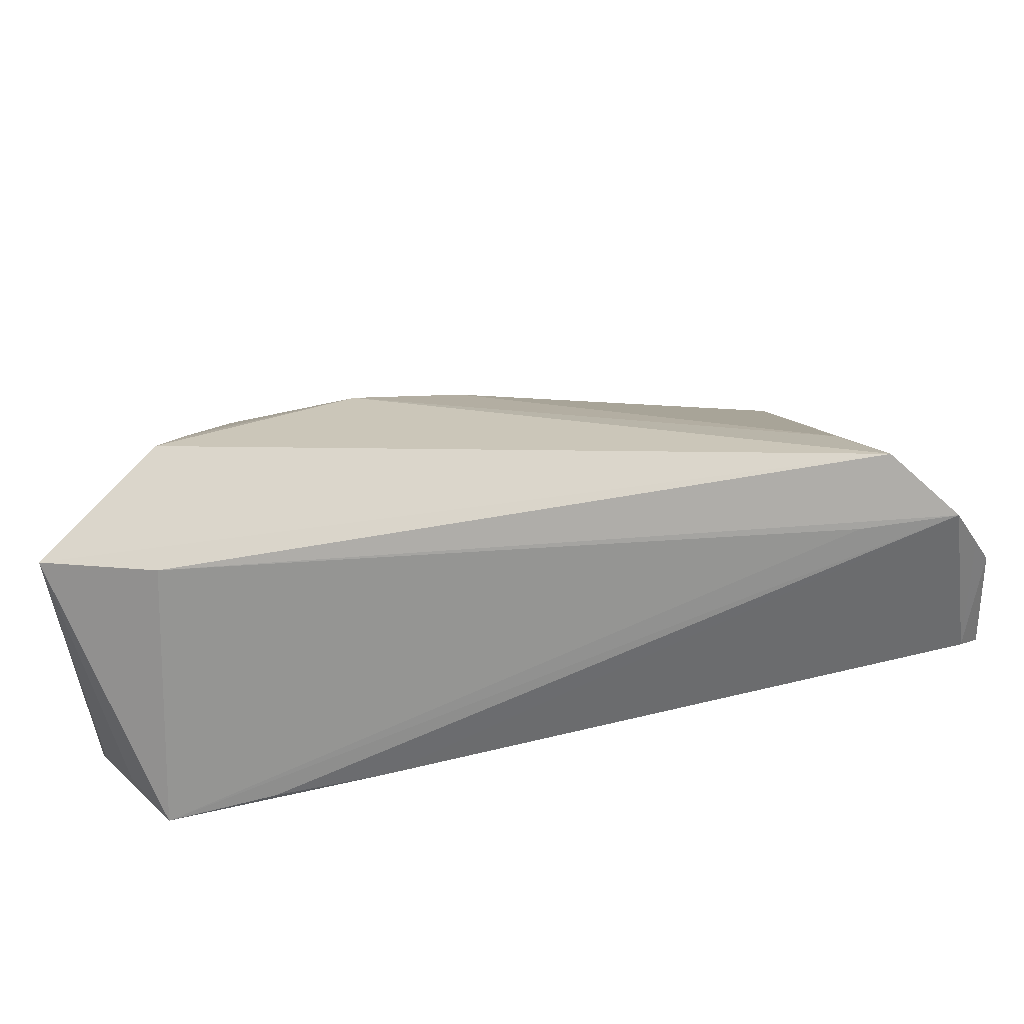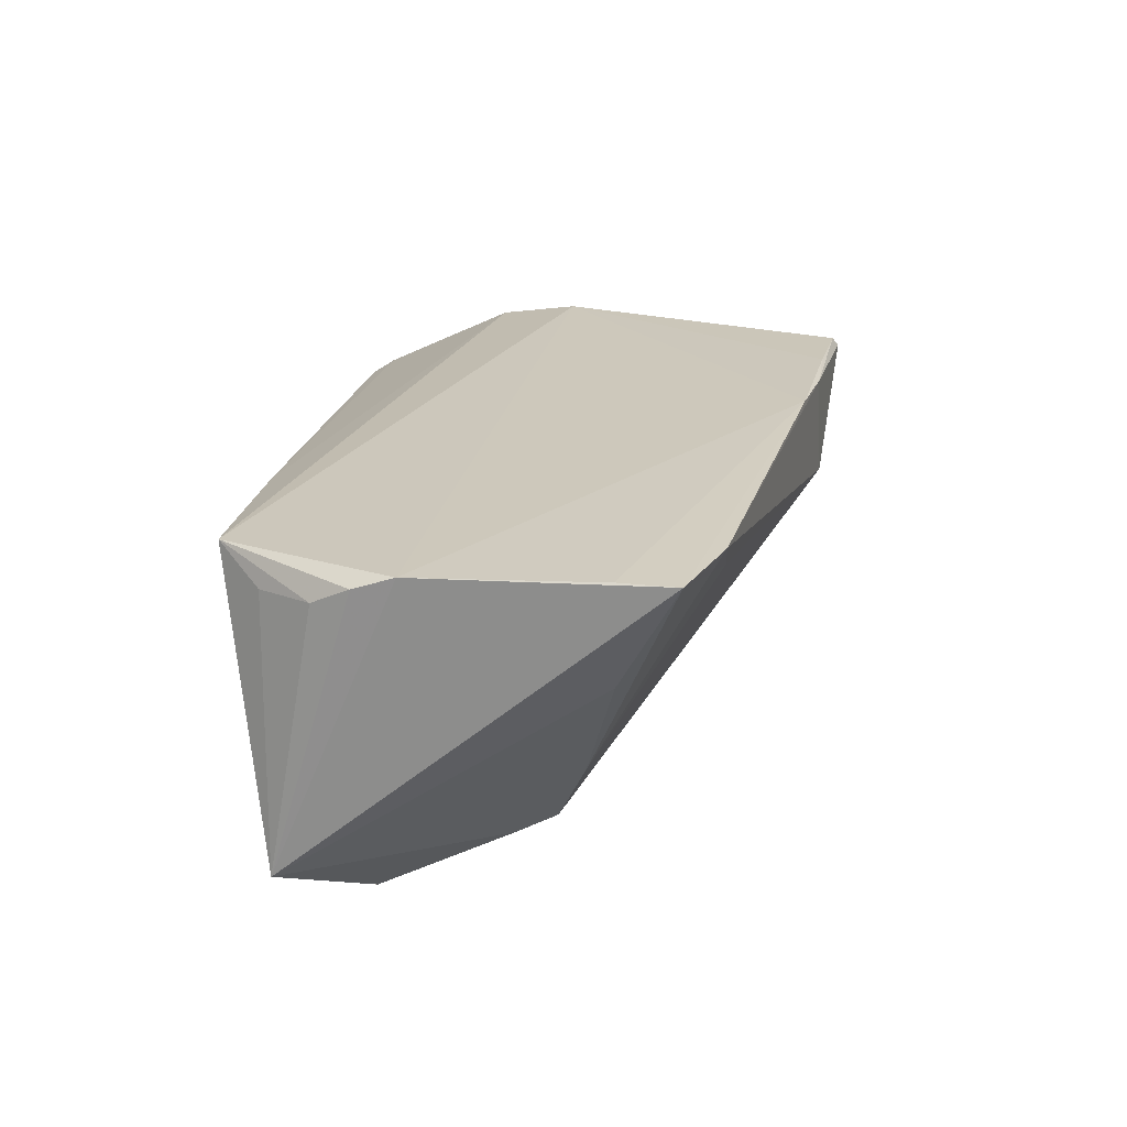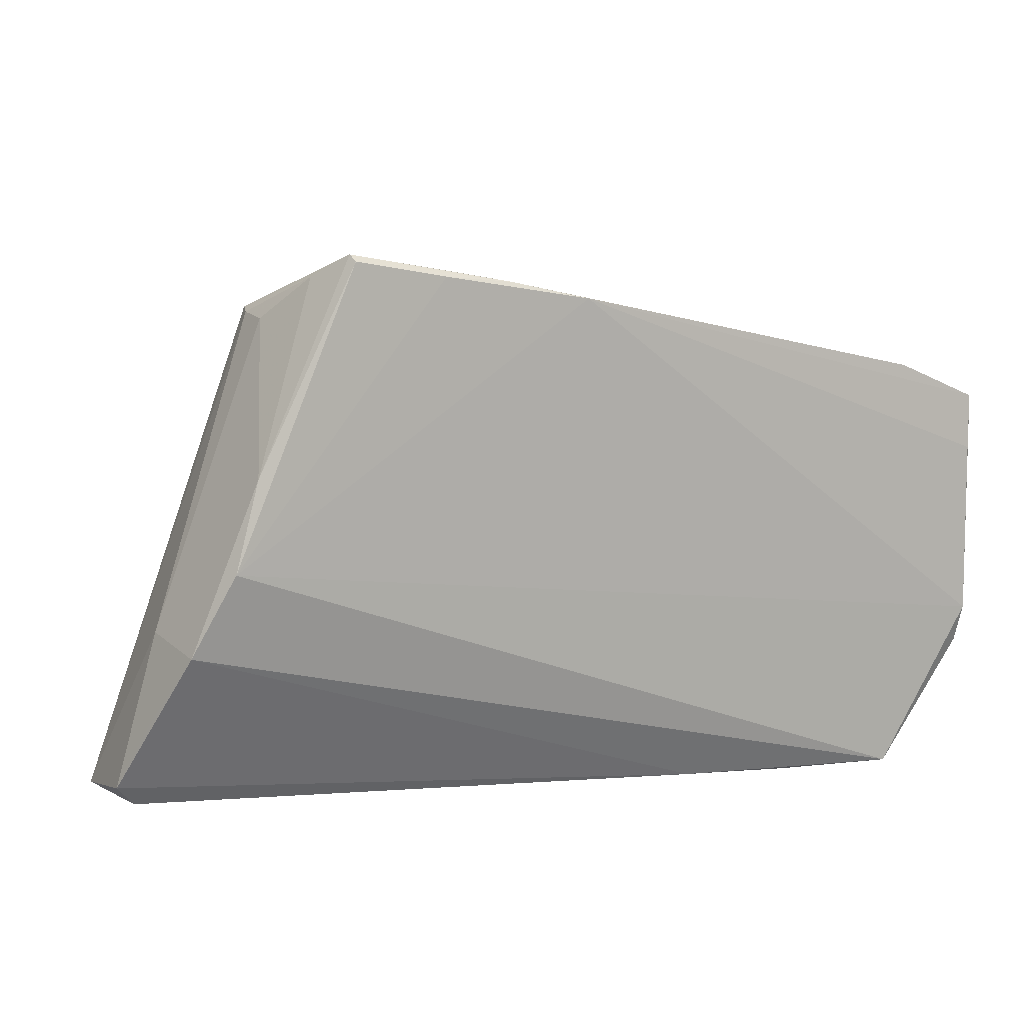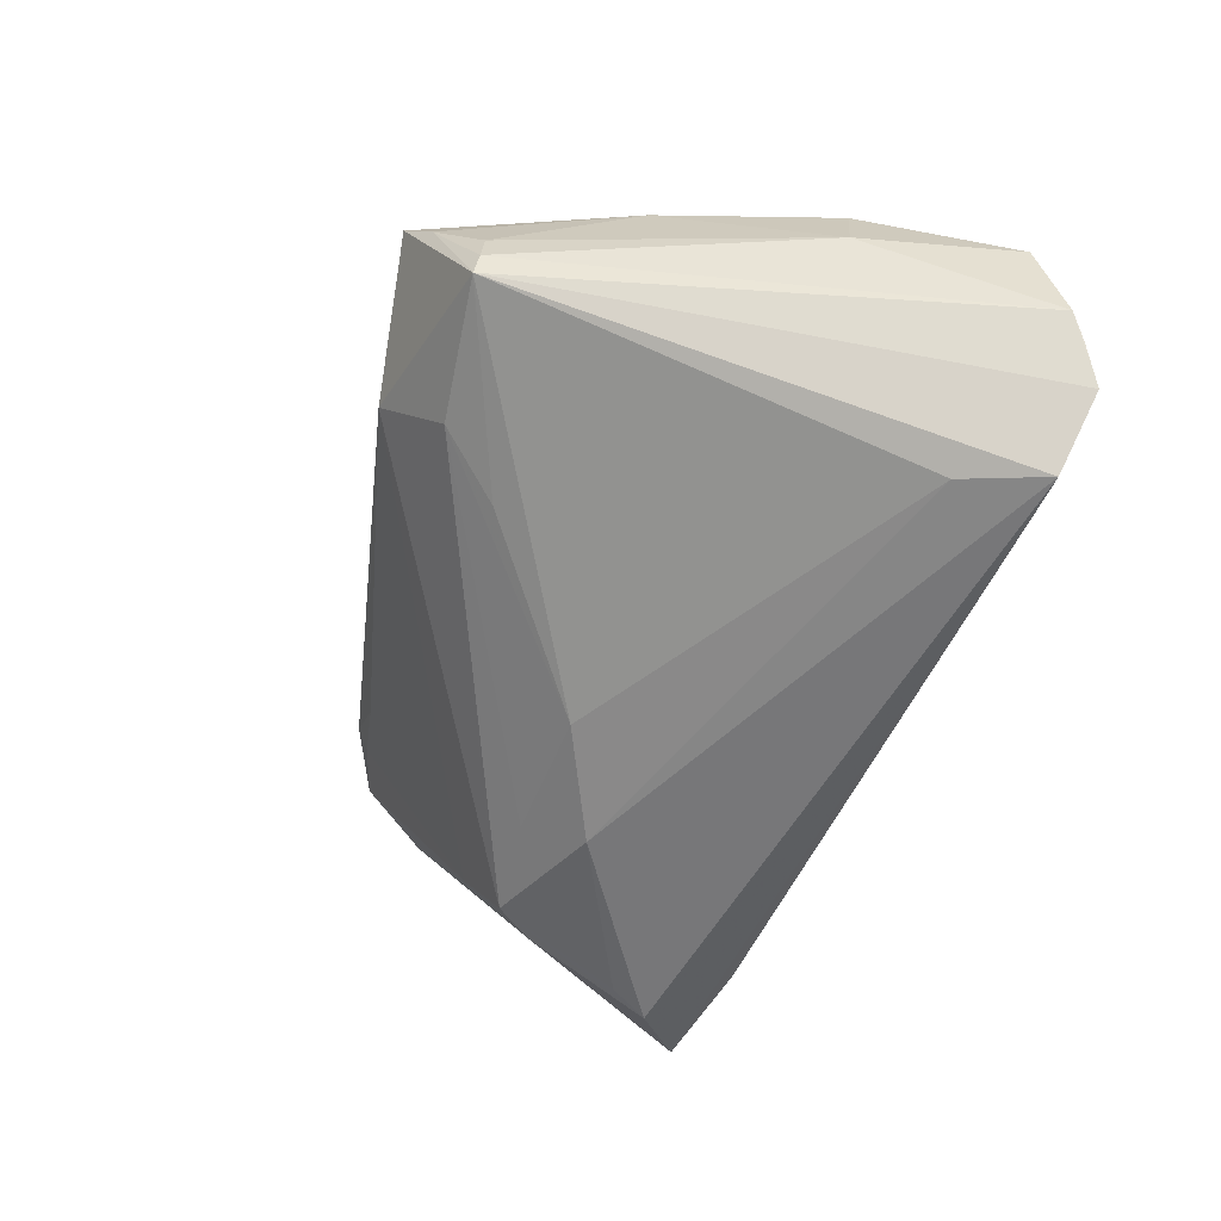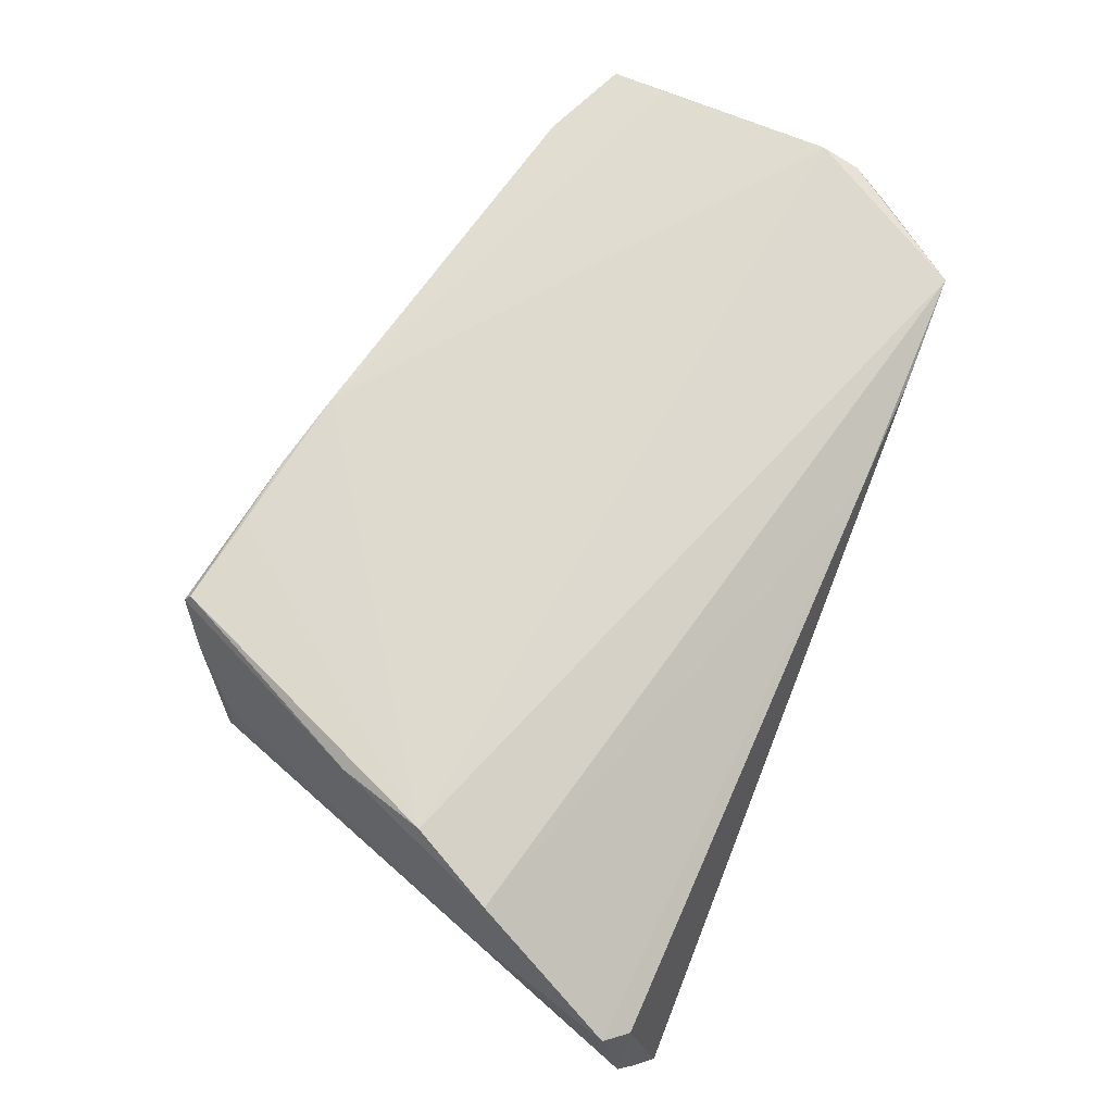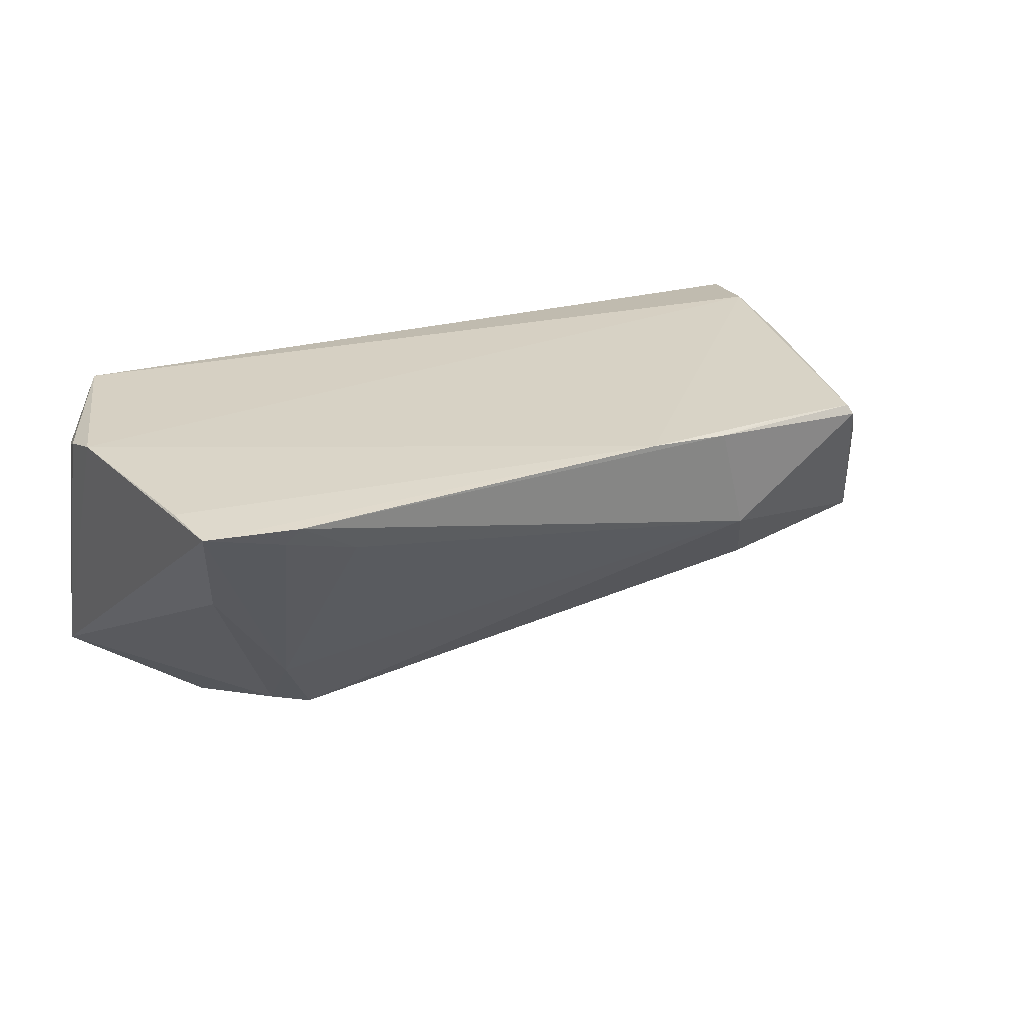
<metadata>
{"format":"obj","ext":"obj","renderer":"f3d","projection":"perspective","resolution":1024,"background":"white","views":[{"elev":-63.1,"azim":-174.1,"up":"+Y"},{"elev":23.7,"azim":93.7,"up":"+Z"},{"elev":9.5,"azim":-22.8,"up":"+Y"},{"elev":-53.1,"azim":-109.3,"up":"+Z"},{"elev":69.7,"azim":-67.1,"up":"+Z"},{"elev":29.4,"azim":142.4,"up":"+Z"}]}
</metadata>
<code>
v 0.05382 0.02229 0.01884
v 0.05382 -0.006196 0.01912
v 0.05363 0.01544 0.01912
v 0.01518 -0.02647 0.01394
v 0.04758 -0.02147 0.01459
v -0.04265 0.0163 0.01649
v 0.03857 -0.01183 -0.02633
v -0.05272 -0.003214 0.005296
v -0.03904 0.03416 0.00568
v 0.03314 0.008552 -0.0195
v 0.01584 0.003355 -0.02365
v -0.04265 -0.01644 -0.02136
v -0.04359 -0.02801 -0.01492
v 0.03839 -0.02373 -0.01563
v 0.02881 -0.02686 0.01533
v 0.04348 0.02668 0.01878
v -0.04574 0.005374 0.01725
v -0.05555 -0.02492 0.003528
v -0.03134 0.04204 0.01687
v -0.04754 -0.02601 -0.0231
v 0.04267 -0.02651 0.01797
v 0.04466 0.02502 0.01635
v 0.05301 -0.02086 -0.01665
v -0.03953 0.03467 0.001113
v -0.05453 -0.01362 0.008708
v -0.03467 0.03933 0.01228
v -0.01592 0.02533 -0.009482
v -0.05858 -0.02488 -0.007899
v -0.05785 -0.02232 0.00466
v -0.05064 -0.004735 0.01463
v 0.03622 0.003836 -0.02019
v 0.002764 0.009781 -0.01994
v 0.05362 -0.01093 0.0176
v -0.05473 -0.02841 -0.01575
v -0.02115 0.03279 -0.004365
v -0.01164 0.03855 0.01843
v -0.0019 0.03639 0.01912
v 0.04972 0.0155 0.005425
v 0.02016 0.01009 -0.01902
v 0.03606 0.02672 0.01372
v -0.05705 -0.02646 -0.01106
v -0.03886 0.03513 -0.001899
v -0.01999 0.03933 0.01854
v 0.05199 -0.01538 0.01522
v -0.01468 0.03932 0.005381
v 0.03626 -0.00707 -0.02507
v 0.03835 0.01192 -0.01071
v -0.03095 0.04127 0.01797
f 23 21 14
f 1 2 23
f 23 14 20
f 2 1 3
f 38 1 23
f 47 1 38
f 16 1 22
f 22 1 47
f 5 21 23
f 23 44 5
f 5 44 21
f 33 2 21
f 21 44 33
f 23 2 33
f 33 44 23
f 45 35 42
f 29 18 4
f 28 18 29
f 21 4 15
f 8 28 29
f 9 8 6
f 48 6 17
f 21 2 17
f 16 45 36
f 40 22 47
f 47 45 40
f 16 22 40
f 40 45 16
f 42 20 34
f 34 28 42
f 34 4 18
f 34 15 4
f 34 20 14
f 21 15 34
f 42 35 27
f 42 27 32
f 32 27 35
f 10 45 47
f 35 45 10
f 23 20 7
f 20 11 7
f 8 9 24
f 42 28 24
f 28 8 24
f 26 9 6
f 26 24 9
f 42 24 26
f 25 8 29
f 6 8 30
f 30 17 6
f 8 25 30
f 21 17 30
f 30 4 21
f 29 4 30
f 30 25 29
f 48 36 19
f 19 36 45
f 19 45 42
f 42 26 19
f 19 6 48
f 19 26 6
f 37 17 2
f 2 3 37
f 16 36 37
f 37 1 16
f 37 3 1
f 18 28 41
f 41 34 18
f 28 34 41
f 13 14 21
f 21 34 13
f 13 34 14
f 12 11 20
f 12 32 11
f 12 20 42
f 42 32 12
f 39 32 35
f 35 10 39
f 11 32 39
f 39 10 11
f 47 38 31
f 31 10 47
f 31 38 23
f 23 7 31
f 31 7 10
f 11 10 46
f 46 7 11
f 10 7 46
f 43 36 48
f 43 37 36
f 48 17 43
f 17 37 43

</code>
